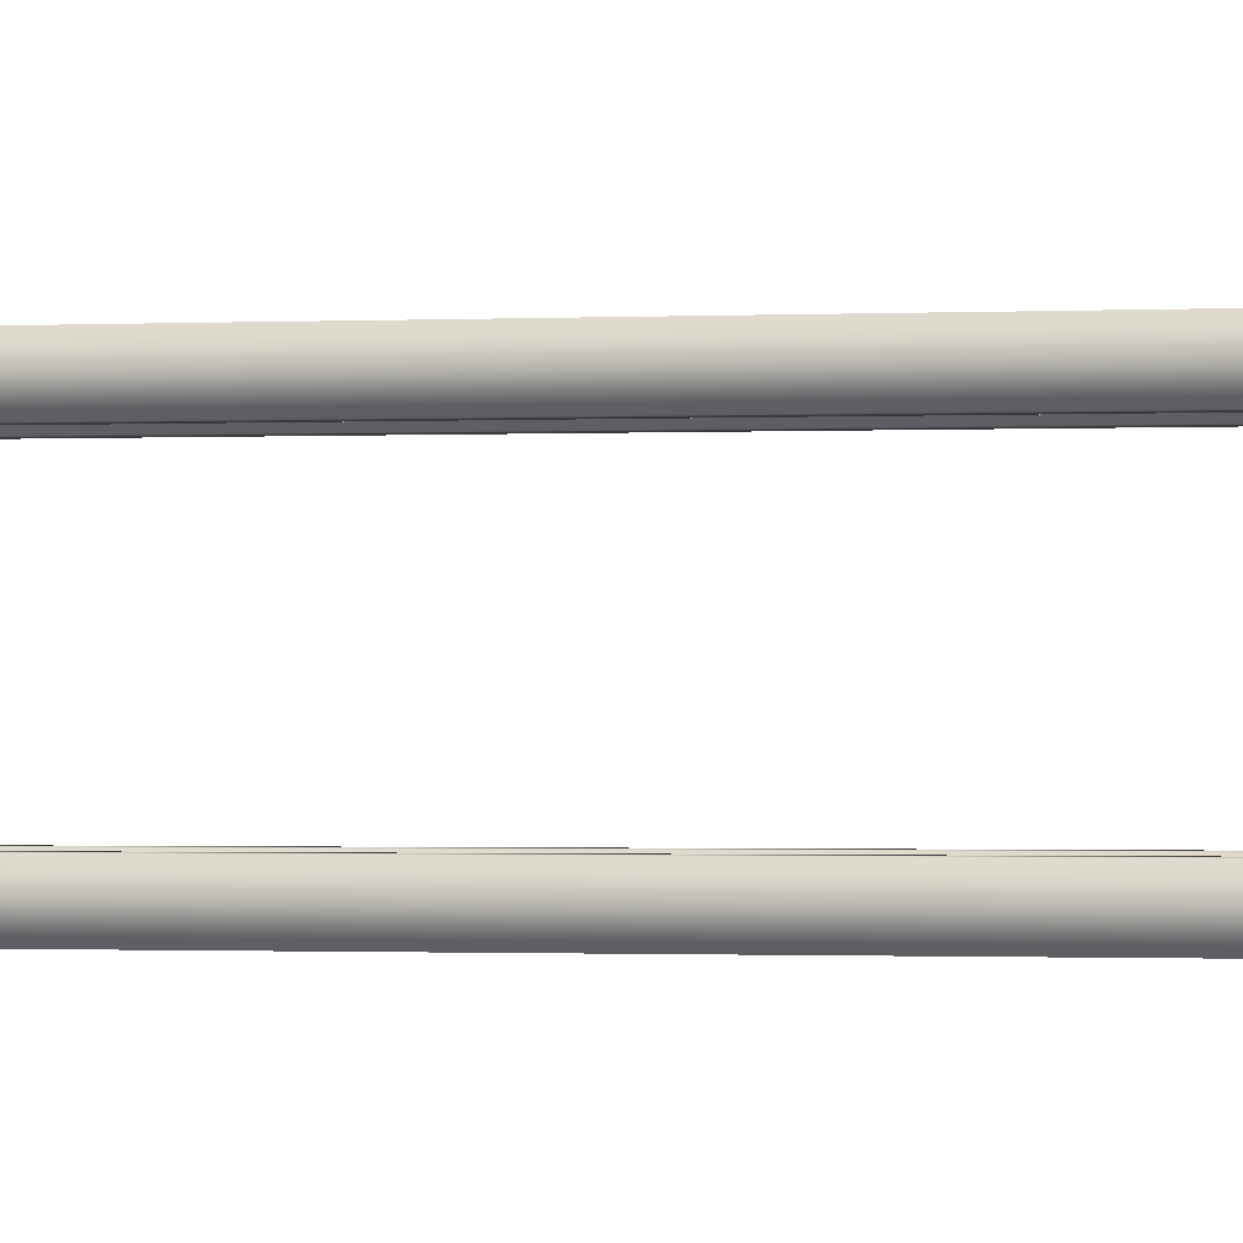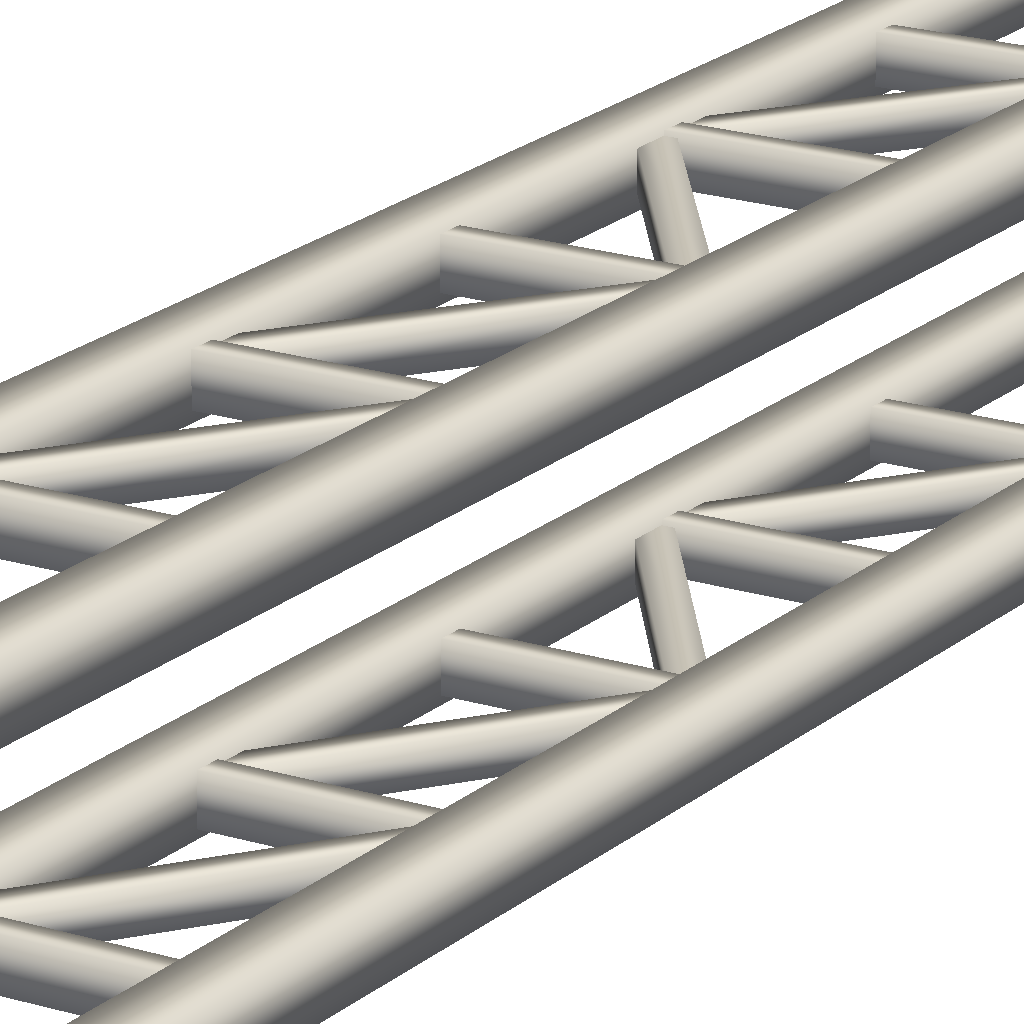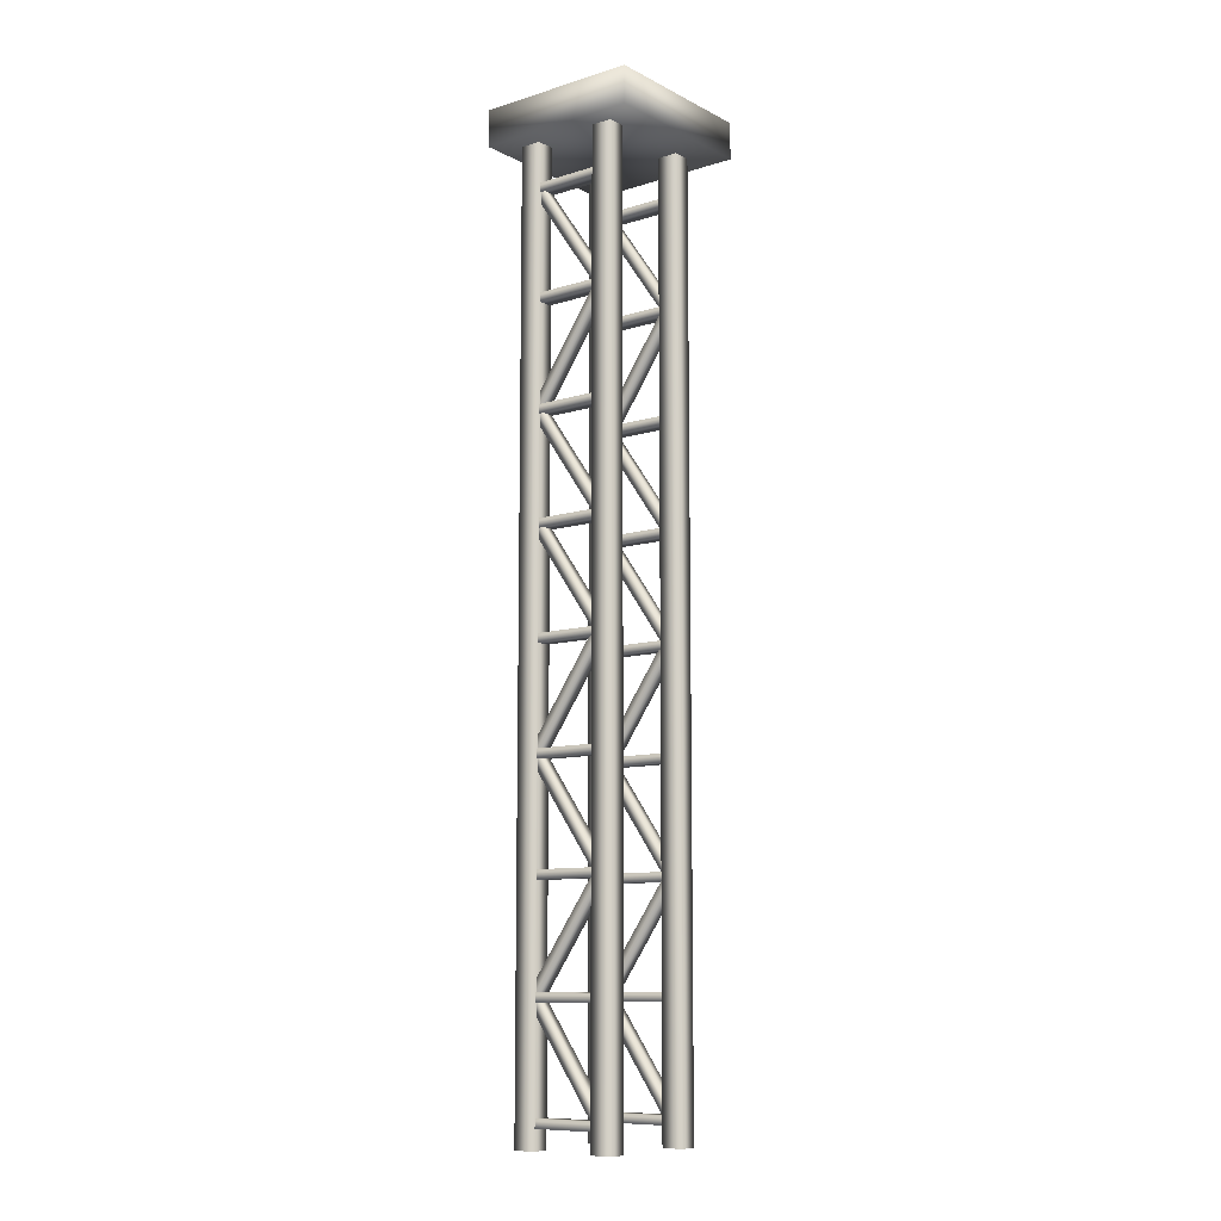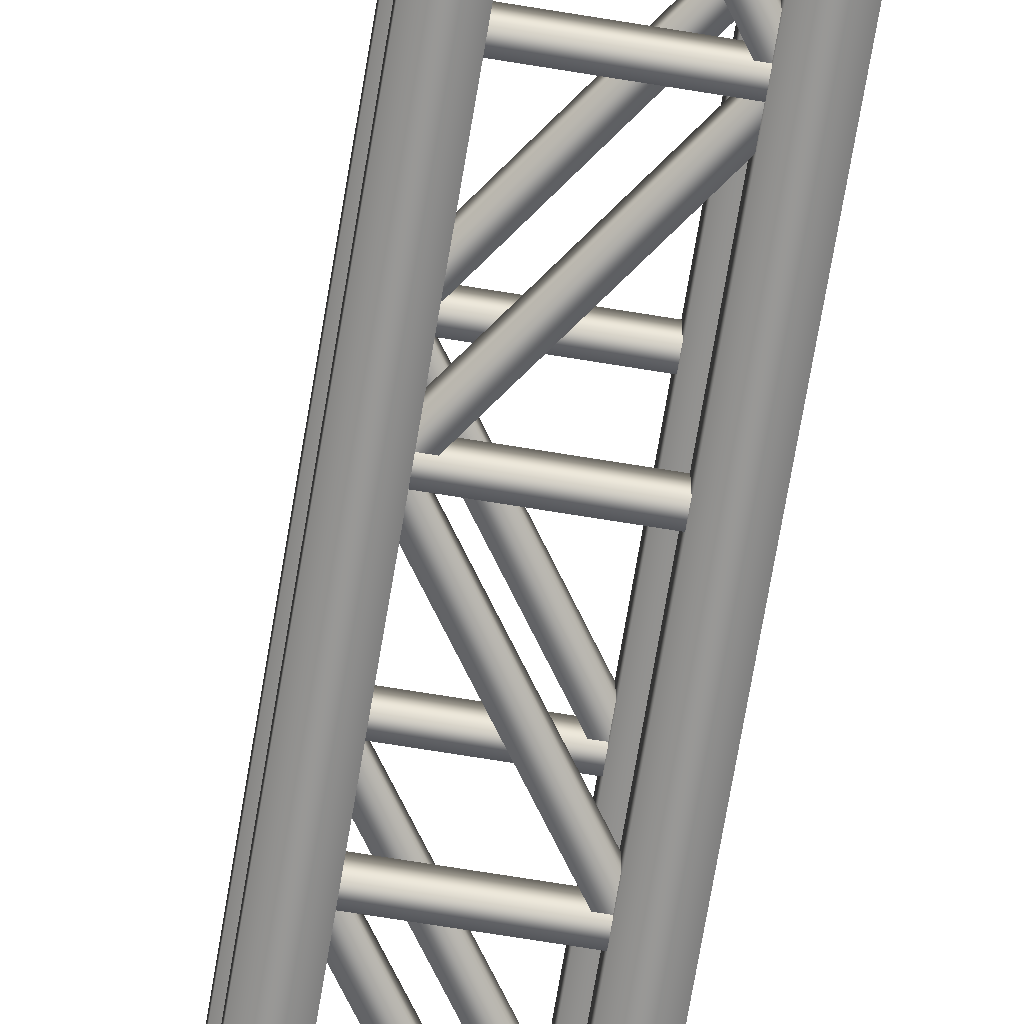
<metadata>
{"format":"obj","ext":"obj","renderer":"f3d","projection":"perspective","resolution":1024,"background":"white","views":[{"elev":-0.6,"azim":-71.4,"up":"+Z"},{"elev":18.8,"azim":-148.3,"up":"+Z"},{"elev":-10.0,"azim":-141.8,"up":"+Y"},{"elev":-68.5,"azim":-9.4,"up":"+Z"}]}
</metadata>
<code>
g fcbg_arkcity_002_junk_building_02
v 0.3162 -0.004218 -0.5591
v 0.3162 8.184 -0.3948
v 0.3162 -0.004218 -0.3948
v 0.3162 8.184 -0.5591
v 0.5027 -0.004218 -0.5591
v 0.5027 8.184 -0.5591
v 0.5027 -0.004218 -0.3948
v 0.5027 8.184 -0.3948
v 0.3162 -0.004218 -0.3948
v 0.3162 8.184 -0.3948
v 0.5027 8.184 -0.3948
v 0.5027 -0.004218 -0.3948
v -0.719 8.163 -0.7364
v -0.719 8.489 -0.7364
v -0.719 8.489 0.7364
v -0.719 8.163 0.7364
v -0.719 8.163 0.7364
v -0.719 8.489 0.7364
v 0.719 8.489 0.7364
v 0.719 8.163 0.7364
v 0.719 8.163 0.7364
v 0.719 8.489 -0.7364
v 0.719 8.163 -0.7364
v 0.719 8.489 0.7364
v -0.719 8.489 0.7364
v -0.719 8.489 -0.7364
v 0.719 8.163 -0.7364
v -0.719 8.163 -0.7364
v -0.719 8.163 0.7364
v 0.719 8.163 -0.7364
v 0.719 8.163 0.7364
v -0.4353 -0.004218 -0.5591
v -0.4353 8.184 -0.3948
v -0.4353 -0.004218 -0.3948
v -0.4353 8.184 -0.5591
v -0.2489 -0.004218 -0.5591
v -0.2489 8.184 -0.5591
v -0.2489 -0.004218 -0.3948
v -0.2489 8.184 -0.3948
v -0.4353 -0.004218 -0.3948
v -0.4353 8.184 -0.3948
v -0.2489 8.184 -0.3948
v -0.2489 -0.004218 -0.3948
v 0.3162 -0.004218 0.3395
v 0.3162 8.184 0.5037
v 0.3162 -0.004218 0.5037
v 0.3162 8.184 0.3394
v 0.5027 -0.004218 0.3395
v 0.5027 8.184 0.3394
v 0.5027 -0.004218 0.5037
v 0.5027 8.184 0.5037
v 0.3162 -0.004218 0.5037
v 0.3162 8.184 0.5037
v 0.5027 8.184 0.5037
v 0.5027 -0.004218 0.5037
v -0.4353 -0.004218 0.3395
v -0.4353 8.184 0.5037
v -0.4353 -0.004218 0.5037
v -0.4353 8.184 0.3394
v -0.2489 -0.004218 0.3395
v -0.2489 8.184 0.3394
v -0.2489 -0.004218 0.5037
v -0.2489 8.184 0.5037
v -0.4353 -0.004218 0.5037
v -0.4353 8.184 0.5037
v -0.2489 8.184 0.5037
v -0.2489 -0.004218 0.5037
v 0.3213 3.942 -0.4078
v -0.2548 3.942 -0.4078
v -0.2548 4.019 -0.4078
v 0.3213 4.019 -0.4078
v -0.2548 4.019 -0.5372
v 0.3213 4.019 -0.5372
v 0.3213 3.942 -0.5372
v -0.2548 3.942 -0.5372
v -0.2548 3.942 -0.4078
v 0.3213 3.942 -0.4078
v 0.3918 4.891 -0.42
v -0.2321 4.002 -0.42
v -0.329 4.026 -0.42
v 0.2949 4.916 -0.42
v -0.329 4.026 -0.525
v 0.2949 4.916 -0.525
v 0.3918 4.891 -0.525
v -0.2321 4.002 -0.525
v -0.2321 4.002 -0.42
v 0.3918 4.891 -0.42
v 0.3213 3.018 -0.4078
v -0.2548 3.018 -0.4078
v -0.2548 3.095 -0.4078
v 0.3213 3.095 -0.4078
v -0.2548 3.095 -0.5372
v 0.3213 3.095 -0.5372
v 0.3213 3.018 -0.5372
v -0.2548 3.018 -0.5372
v -0.2548 3.018 -0.4078
v 0.3213 3.018 -0.4078
v 0.3213 2.066 -0.4078
v -0.2548 2.066 -0.4078
v -0.2548 2.143 -0.4078
v 0.3213 2.143 -0.4078
v -0.2548 2.143 -0.5372
v 0.3213 2.143 -0.5372
v 0.3213 2.066 -0.5372
v -0.2548 2.066 -0.5372
v -0.2548 2.066 -0.4078
v 0.3213 2.066 -0.4078
v -0.329 3.966 -0.42
v 0.3918 3.101 -0.42
v 0.2949 3.077 -0.42
v -0.2321 3.99 -0.42
v 0.3918 3.101 -0.525
v -0.2321 3.99 -0.525
v -0.329 3.966 -0.525
v 0.2949 3.077 -0.525
v 0.2949 3.077 -0.42
v -0.329 3.966 -0.42
v 0.3918 3.015 -0.42
v -0.2321 2.126 -0.42
v -0.329 2.15 -0.42
v 0.2949 3.039 -0.42
v -0.329 2.15 -0.525
v 0.2949 3.039 -0.525
v 0.3918 3.015 -0.525
v -0.2321 2.126 -0.525
v -0.2321 2.126 -0.42
v 0.3918 3.015 -0.42
v 0.3213 1.118 -0.4078
v -0.2548 1.118 -0.4078
v -0.2548 1.195 -0.4078
v 0.3213 1.195 -0.4078
v -0.2548 1.195 -0.5372
v 0.3213 1.195 -0.5372
v 0.3213 1.118 -0.5372
v -0.2548 1.118 -0.5372
v -0.2548 1.118 -0.4078
v 0.3213 1.118 -0.4078
v 0.3213 0.1655 -0.4078
v -0.2548 0.1655 -0.4078
v -0.2548 0.2426 -0.4078
v 0.3213 0.2426 -0.4078
v -0.2548 0.2426 -0.5372
v 0.3213 0.2426 -0.5372
v 0.3213 0.1655 -0.5372
v -0.2548 0.1655 -0.5372
v -0.2548 0.1655 -0.4078
v 0.3213 0.1655 -0.4078
v -0.329 2.066 -0.42
v 0.3918 1.201 -0.42
v 0.2949 1.176 -0.42
v -0.2321 2.09 -0.42
v 0.3918 1.201 -0.525
v -0.2321 2.09 -0.525
v -0.329 2.066 -0.525
v 0.2949 1.176 -0.525
v 0.2949 1.176 -0.42
v -0.329 2.066 -0.42
v 0.3918 1.115 -0.42
v -0.2321 0.2256 -0.42
v -0.329 0.2498 -0.42
v 0.2949 1.139 -0.42
v -0.329 0.2498 -0.525
v 0.2949 1.139 -0.525
v 0.3918 1.115 -0.525
v -0.2321 0.2256 -0.525
v -0.2321 0.2256 -0.42
v 0.3918 1.115 -0.42
v 0.3213 3.942 0.3668
v -0.2548 4.019 0.3668
v -0.2548 3.942 0.3668
v 0.3213 4.019 0.3668
v -0.2548 4.019 0.4963
v 0.3213 4.019 0.4963
v 0.3213 3.942 0.4963
v -0.2548 3.942 0.4963
v -0.2548 3.942 0.3668
v 0.3213 3.942 0.3668
v 0.3918 4.891 0.379
v -0.329 4.026 0.379
v -0.2321 4.002 0.379
v 0.2949 4.916 0.379
v -0.329 4.026 0.4841
v 0.2949 4.916 0.4841
v 0.3918 4.891 0.4841
v -0.2321 4.002 0.4841
v -0.2321 4.002 0.379
v 0.3918 4.891 0.379
v 0.3213 3.018 0.3668
v -0.2548 3.095 0.3668
v -0.2548 3.018 0.3668
v 0.3213 3.095 0.3668
v -0.2548 3.095 0.4963
v 0.3213 3.095 0.4963
v 0.3213 3.018 0.4963
v -0.2548 3.018 0.4963
v -0.2548 3.018 0.3668
v 0.3213 3.018 0.3668
v 0.3213 2.066 0.3668
v -0.2548 2.143 0.3668
v -0.2548 2.066 0.3668
v 0.3213 2.143 0.3668
v -0.2548 2.143 0.4963
v 0.3213 2.143 0.4963
v 0.3213 2.066 0.4963
v -0.2548 2.066 0.4963
v -0.2548 2.066 0.3668
v 0.3213 2.066 0.3668
v -0.329 3.966 0.379
v 0.2949 3.077 0.379
v 0.3918 3.101 0.379
v -0.2321 3.99 0.379
v 0.3918 3.101 0.4841
v -0.2321 3.99 0.4841
v -0.329 3.966 0.4841
v 0.2949 3.077 0.4841
v 0.2949 3.077 0.379
v -0.329 3.966 0.379
v 0.3918 3.015 0.379
v -0.329 2.15 0.379
v -0.2321 2.126 0.379
v 0.2949 3.039 0.379
v -0.329 2.15 0.4841
v 0.2949 3.039 0.4841
v 0.3918 3.015 0.4841
v -0.2321 2.126 0.4841
v -0.2321 2.126 0.379
v 0.3918 3.015 0.379
v 0.3213 1.118 0.3668
v -0.2548 1.195 0.3668
v -0.2548 1.118 0.3668
v 0.3213 1.195 0.3668
v -0.2548 1.195 0.4963
v 0.3213 1.195 0.4963
v 0.3213 1.118 0.4963
v -0.2548 1.118 0.4963
v -0.2548 1.118 0.3668
v 0.3213 1.118 0.3668
v 0.3213 0.1655 0.3668
v -0.2548 0.2426 0.3668
v -0.2548 0.1655 0.3668
v 0.3213 0.2426 0.3668
v -0.2548 0.2426 0.4963
v 0.3213 0.2426 0.4963
v 0.3213 0.1655 0.4963
v -0.2548 0.1655 0.4963
v -0.2548 0.1655 0.3668
v 0.3213 0.1655 0.3668
v -0.329 2.066 0.379
v 0.2949 1.176 0.379
v 0.3918 1.201 0.379
v -0.2321 2.09 0.379
v 0.3918 1.201 0.4841
v -0.2321 2.09 0.4841
v -0.329 2.066 0.4841
v 0.2949 1.176 0.4841
v 0.2949 1.176 0.379
v -0.329 2.066 0.379
v 0.3918 1.115 0.379
v -0.329 0.2498 0.379
v -0.2321 0.2256 0.379
v 0.2949 1.139 0.379
v -0.329 0.2498 0.4841
v 0.2949 1.139 0.4841
v 0.3918 1.115 0.4841
v -0.2321 0.2256 0.4841
v -0.2321 0.2256 0.379
v 0.3918 1.115 0.379
v 0.3213 7.734 -0.4078
v -0.2548 7.734 -0.4078
v -0.2548 7.811 -0.4078
v 0.3213 7.811 -0.4078
v -0.2548 7.811 -0.5372
v 0.3213 7.811 -0.5372
v 0.3213 7.734 -0.5372
v -0.2548 7.734 -0.5372
v -0.2548 7.734 -0.4078
v 0.3213 7.734 -0.4078
v 0.3213 6.782 -0.4078
v -0.2548 6.782 -0.4078
v -0.2548 6.859 -0.4078
v 0.3213 6.859 -0.4078
v -0.2548 6.859 -0.5372
v 0.3213 6.859 -0.5372
v 0.3213 6.782 -0.5372
v -0.2548 6.782 -0.5372
v -0.2548 6.782 -0.4078
v 0.3213 6.782 -0.4078
v 0.3918 7.731 -0.42
v -0.2321 6.842 -0.42
v -0.329 6.866 -0.42
v 0.2949 7.755 -0.42
v -0.329 6.866 -0.525
v 0.2949 7.755 -0.525
v 0.3918 7.731 -0.525
v -0.2321 6.842 -0.525
v -0.2321 6.842 -0.42
v 0.3918 7.731 -0.42
v 0.3213 5.834 -0.4078
v -0.2548 5.834 -0.4078
v -0.2548 5.911 -0.4078
v 0.3213 5.911 -0.4078
v -0.2548 5.911 -0.5372
v 0.3213 5.911 -0.5372
v 0.3213 5.834 -0.5372
v -0.2548 5.834 -0.5372
v -0.2548 5.834 -0.4078
v 0.3213 5.834 -0.4078
v 0.3213 4.881 -0.4078
v -0.2548 4.881 -0.4078
v -0.2548 4.959 -0.4078
v 0.3213 4.959 -0.4078
v -0.2548 4.959 -0.5372
v 0.3213 4.959 -0.5372
v 0.3213 4.881 -0.5372
v -0.2548 4.881 -0.5372
v -0.2548 4.881 -0.4078
v 0.3213 4.881 -0.4078
v -0.329 6.781 -0.42
v 0.3918 5.917 -0.42
v 0.2949 5.892 -0.42
v -0.2321 6.806 -0.42
v 0.3918 5.917 -0.525
v -0.2321 6.806 -0.525
v -0.329 6.781 -0.525
v 0.2949 5.892 -0.525
v 0.2949 5.892 -0.42
v -0.329 6.781 -0.42
v 0.3918 5.831 -0.42
v -0.2321 4.942 -0.42
v -0.329 4.966 -0.42
v 0.2949 5.855 -0.42
v -0.329 4.966 -0.525
v 0.2949 5.855 -0.525
v 0.3918 5.831 -0.525
v -0.2321 4.942 -0.525
v -0.2321 4.942 -0.42
v 0.3918 5.831 -0.42
v 0.3213 7.734 0.3668
v -0.2548 7.811 0.3668
v -0.2548 7.734 0.3668
v 0.3213 7.811 0.3668
v -0.2548 7.811 0.4963
v 0.3213 7.811 0.4963
v 0.3213 7.734 0.4963
v -0.2548 7.734 0.4963
v -0.2548 7.734 0.3668
v 0.3213 7.734 0.3668
v 0.3213 6.782 0.3668
v -0.2548 6.859 0.3668
v -0.2548 6.782 0.3668
v 0.3213 6.859 0.3668
v -0.2548 6.859 0.4963
v 0.3213 6.859 0.4963
v 0.3213 6.782 0.4963
v -0.2548 6.782 0.4963
v -0.2548 6.782 0.3668
v 0.3213 6.782 0.3668
v 0.3918 7.731 0.379
v -0.329 6.866 0.379
v -0.2321 6.842 0.379
v 0.2949 7.755 0.379
v -0.329 6.866 0.4841
v 0.2949 7.755 0.4841
v 0.3918 7.731 0.4841
v -0.2321 6.842 0.4841
v -0.2321 6.842 0.379
v 0.3918 7.731 0.379
v 0.3213 5.834 0.3668
v -0.2548 5.911 0.3668
v -0.2548 5.834 0.3668
v 0.3213 5.911 0.3668
v -0.2548 5.911 0.4963
v 0.3213 5.911 0.4963
v 0.3213 5.834 0.4963
v -0.2548 5.834 0.4963
v -0.2548 5.834 0.3668
v 0.3213 5.834 0.3668
v 0.3213 4.881 0.3668
v -0.2548 4.959 0.3668
v -0.2548 4.881 0.3668
v 0.3213 4.959 0.3668
v -0.2548 4.959 0.4963
v 0.3213 4.959 0.4963
v 0.3213 4.881 0.4963
v -0.2548 4.881 0.4963
v -0.2548 4.881 0.3668
v 0.3213 4.881 0.3668
v -0.329 6.781 0.379
v 0.2949 5.892 0.379
v 0.3918 5.917 0.379
v -0.2321 6.806 0.379
v 0.3918 5.917 0.4841
v -0.2321 6.806 0.4841
v -0.329 6.781 0.4841
v 0.2949 5.892 0.4841
v 0.2949 5.892 0.379
v -0.329 6.781 0.379
v 0.3918 5.831 0.379
v -0.329 4.966 0.379
v -0.2321 4.942 0.379
v 0.2949 5.855 0.379
v -0.329 4.966 0.4841
v 0.2949 5.855 0.4841
v 0.3918 5.831 0.4841
v -0.2321 4.942 0.4841
v -0.2321 4.942 0.379
v 0.3918 5.831 0.379
g fcbg_arkcity_002_junk_building_02_0
f 3 2 1
f 2 4 1
f 1 4 5
f 4 6 5
f 5 6 7
f 6 8 7
f 11 10 9
f 12 11 9
f 15 14 13
f 16 15 13
f 19 18 17
f 20 19 17
f 23 22 21
f 22 24 21
f 25 24 22
f 26 25 22
f 26 22 27
f 28 26 27
f 28 30 29
f 30 31 29
f 34 33 32
f 33 35 32
f 32 35 36
f 35 37 36
f 36 37 38
f 37 39 38
f 42 41 40
f 43 42 40
f 46 45 44
f 45 47 44
f 44 47 48
f 47 49 48
f 48 49 50
f 49 51 50
f 54 53 52
f 55 54 52
f 58 57 56
f 57 59 56
f 56 59 60
f 59 61 60
f 60 61 62
f 61 63 62
f 66 65 64
f 67 66 64
f 70 69 68
f 71 70 68
f 72 70 71
f 73 72 71
f 72 73 74
f 75 72 74
f 75 74 76
f 74 77 76
f 80 79 78
f 81 80 78
f 82 80 81
f 83 82 81
f 82 83 84
f 85 82 84
f 85 84 86
f 84 87 86
f 90 89 88
f 91 90 88
f 92 90 91
f 93 92 91
f 92 93 94
f 95 92 94
f 95 94 96
f 94 97 96
f 100 99 98
f 101 100 98
f 102 100 101
f 103 102 101
f 102 103 104
f 105 102 104
f 105 104 106
f 104 107 106
f 110 109 108
f 109 111 108
f 111 109 112
f 113 111 112
f 113 112 114
f 112 115 114
f 115 116 114
f 116 117 114
f 120 119 118
f 121 120 118
f 122 120 121
f 123 122 121
f 122 123 124
f 125 122 124
f 125 124 126
f 124 127 126
f 130 129 128
f 131 130 128
f 132 130 131
f 133 132 131
f 132 133 134
f 135 132 134
f 135 134 136
f 134 137 136
f 140 139 138
f 141 140 138
f 142 140 141
f 143 142 141
f 142 143 144
f 145 142 144
f 145 144 146
f 144 147 146
f 150 149 148
f 149 151 148
f 151 149 152
f 153 151 152
f 153 152 154
f 152 155 154
f 155 156 154
f 156 157 154
f 160 159 158
f 161 160 158
f 162 160 161
f 163 162 161
f 162 163 164
f 165 162 164
f 165 164 166
f 164 167 166
f 170 169 168
f 169 171 168
f 171 169 172
f 173 171 172
f 173 172 174
f 172 175 174
f 175 176 174
f 176 177 174
f 180 179 178
f 179 181 178
f 181 179 182
f 183 181 182
f 183 182 184
f 182 185 184
f 185 186 184
f 186 187 184
f 190 189 188
f 189 191 188
f 191 189 192
f 193 191 192
f 193 192 194
f 192 195 194
f 195 196 194
f 196 197 194
f 200 199 198
f 199 201 198
f 201 199 202
f 203 201 202
f 203 202 204
f 202 205 204
f 205 206 204
f 206 207 204
f 210 209 208
f 211 210 208
f 212 210 211
f 213 212 211
f 212 213 214
f 215 212 214
f 215 214 216
f 214 217 216
f 220 219 218
f 219 221 218
f 221 219 222
f 223 221 222
f 223 222 224
f 222 225 224
f 225 226 224
f 226 227 224
f 230 229 228
f 229 231 228
f 231 229 232
f 233 231 232
f 233 232 234
f 232 235 234
f 235 236 234
f 236 237 234
f 240 239 238
f 239 241 238
f 241 239 242
f 243 241 242
f 243 242 244
f 242 245 244
f 245 246 244
f 246 247 244
f 250 249 248
f 251 250 248
f 252 250 251
f 253 252 251
f 252 253 254
f 255 252 254
f 255 254 256
f 254 257 256
f 260 259 258
f 259 261 258
f 261 259 262
f 263 261 262
f 263 262 264
f 262 265 264
f 265 266 264
f 266 267 264
f 270 269 268
f 271 270 268
f 272 270 271
f 273 272 271
f 272 273 274
f 275 272 274
f 275 274 276
f 274 277 276
f 280 279 278
f 281 280 278
f 282 280 281
f 283 282 281
f 282 283 284
f 285 282 284
f 285 284 286
f 284 287 286
f 290 289 288
f 291 290 288
f 292 290 291
f 293 292 291
f 292 293 294
f 295 292 294
f 295 294 296
f 294 297 296
f 300 299 298
f 301 300 298
f 302 300 301
f 303 302 301
f 302 303 304
f 305 302 304
f 305 304 306
f 304 307 306
f 310 309 308
f 311 310 308
f 312 310 311
f 313 312 311
f 312 313 314
f 315 312 314
f 315 314 316
f 314 317 316
f 320 319 318
f 319 321 318
f 321 319 322
f 323 321 322
f 323 322 324
f 322 325 324
f 325 326 324
f 326 327 324
f 330 329 328
f 331 330 328
f 332 330 331
f 333 332 331
f 332 333 334
f 335 332 334
f 335 334 336
f 334 337 336
f 340 339 338
f 339 341 338
f 341 339 342
f 343 341 342
f 343 342 344
f 342 345 344
f 345 346 344
f 346 347 344
f 350 349 348
f 349 351 348
f 351 349 352
f 353 351 352
f 353 352 354
f 352 355 354
f 355 356 354
f 356 357 354
f 360 359 358
f 359 361 358
f 361 359 362
f 363 361 362
f 363 362 364
f 362 365 364
f 365 366 364
f 366 367 364
f 370 369 368
f 369 371 368
f 371 369 372
f 373 371 372
f 373 372 374
f 372 375 374
f 375 376 374
f 376 377 374
f 380 379 378
f 379 381 378
f 381 379 382
f 383 381 382
f 383 382 384
f 382 385 384
f 385 386 384
f 386 387 384
f 390 389 388
f 391 390 388
f 392 390 391
f 393 392 391
f 392 393 394
f 395 392 394
f 395 394 396
f 394 397 396
f 400 399 398
f 399 401 398
f 401 399 402
f 403 401 402
f 403 402 404
f 402 405 404
f 405 406 404
f 406 407 404

</code>
